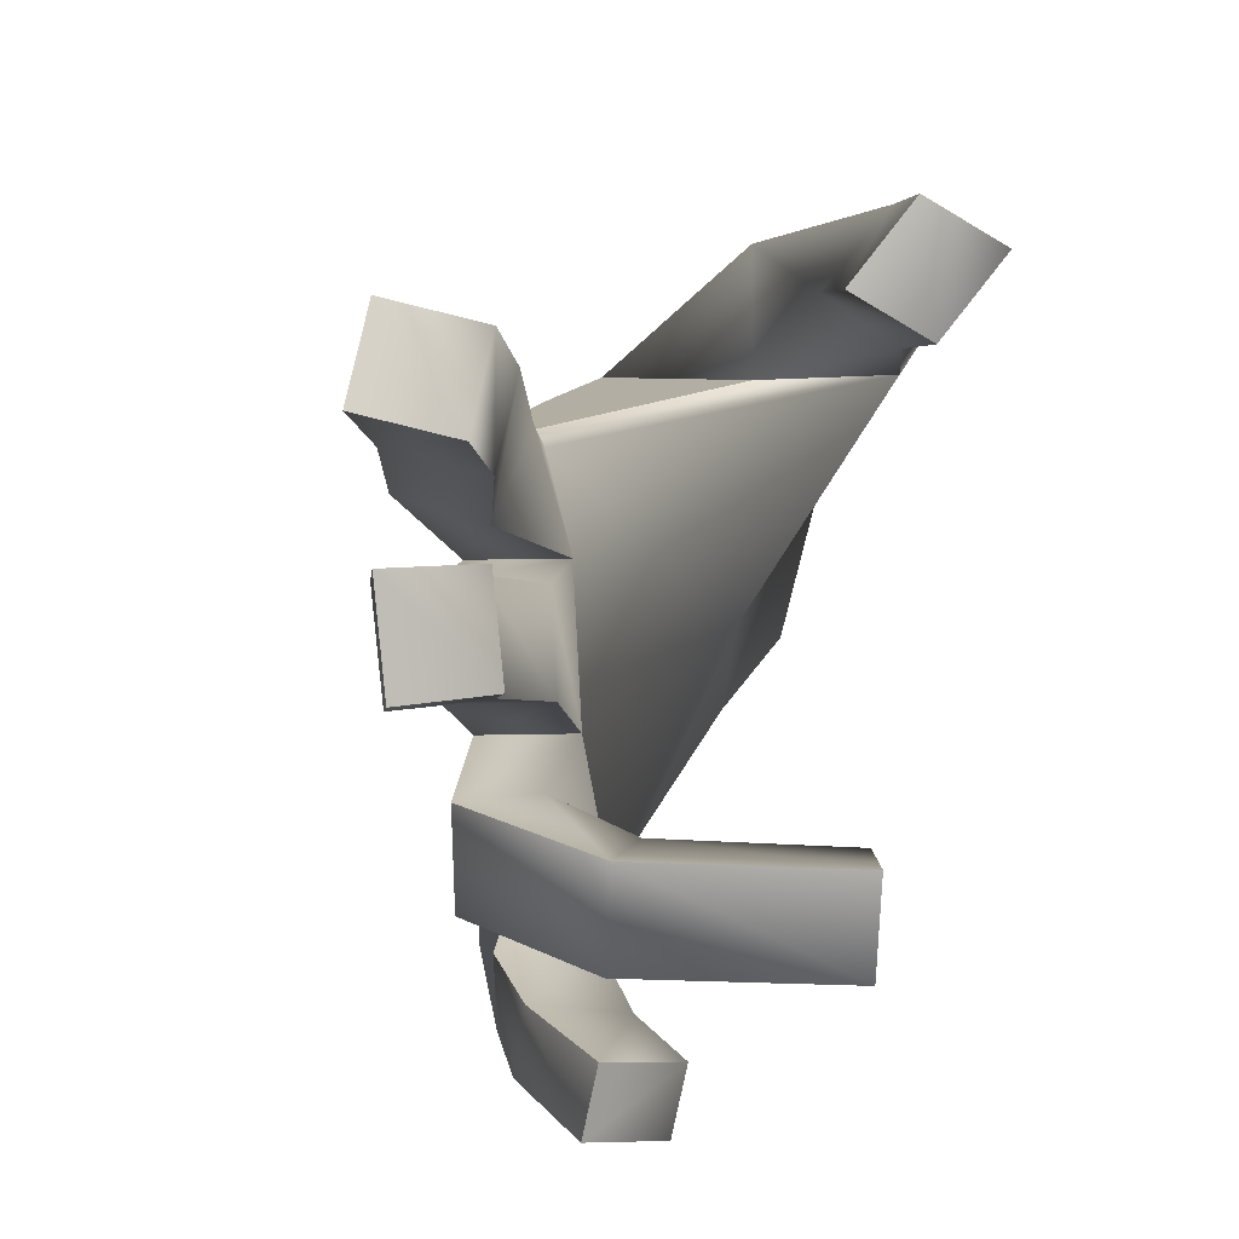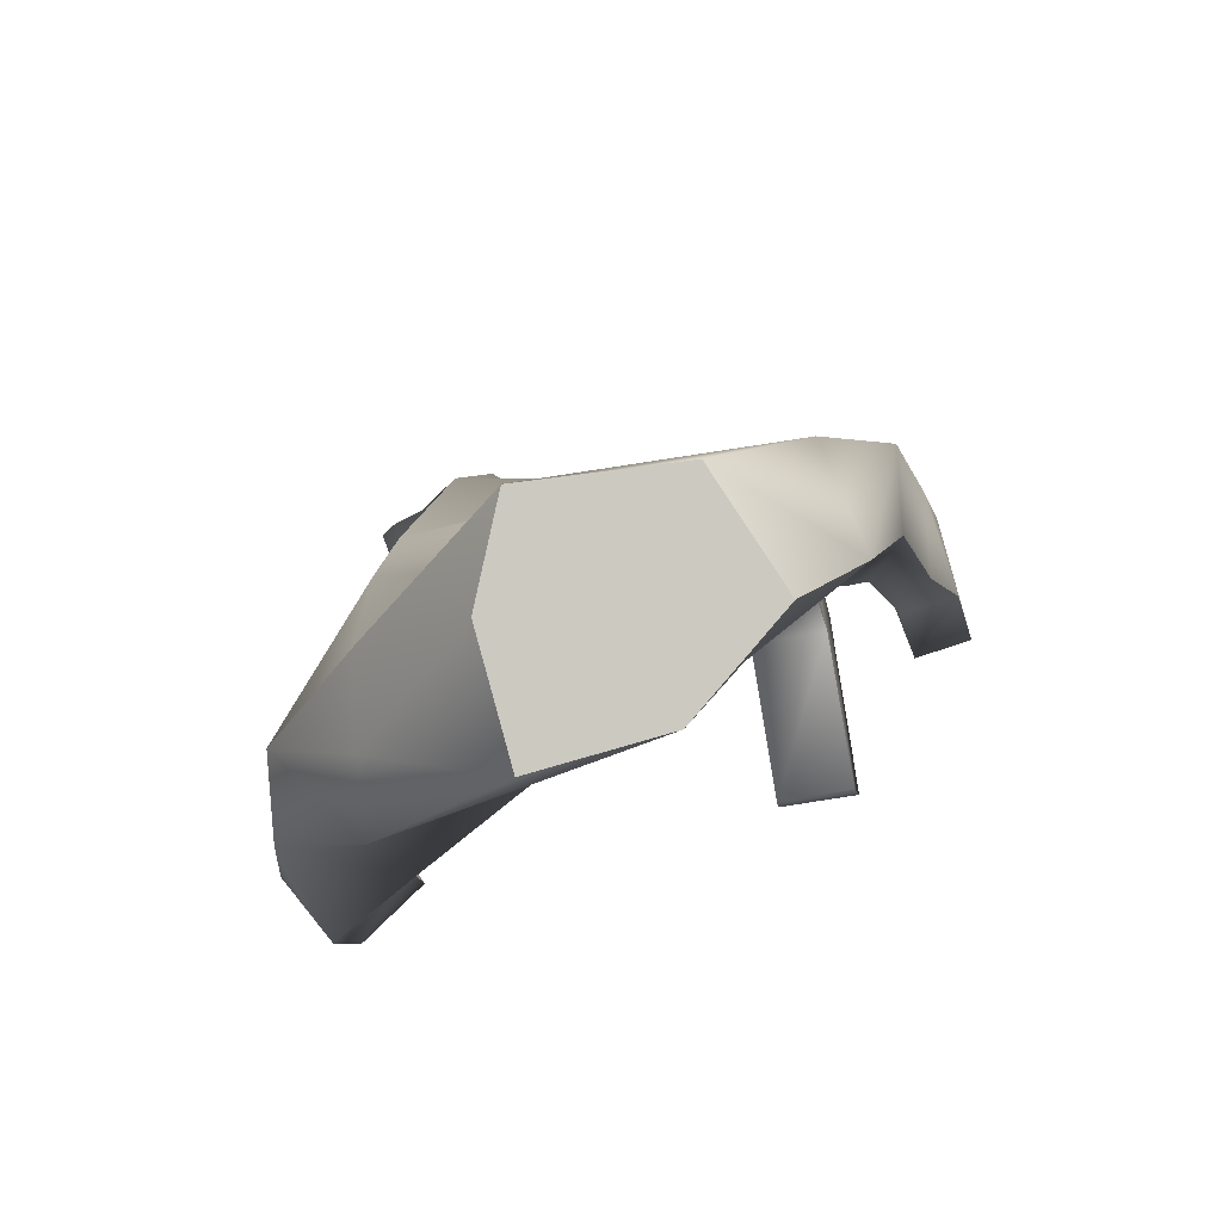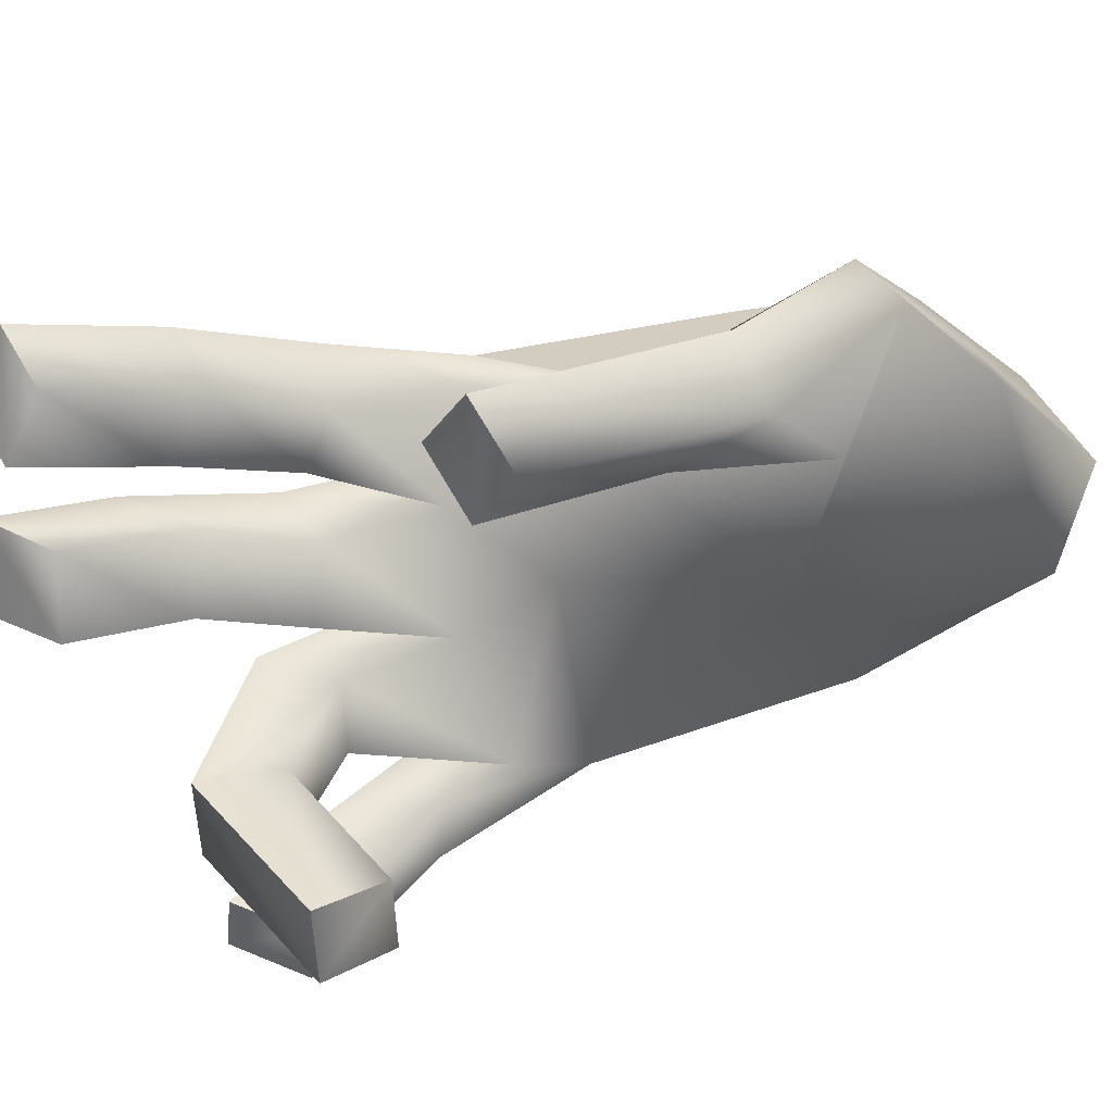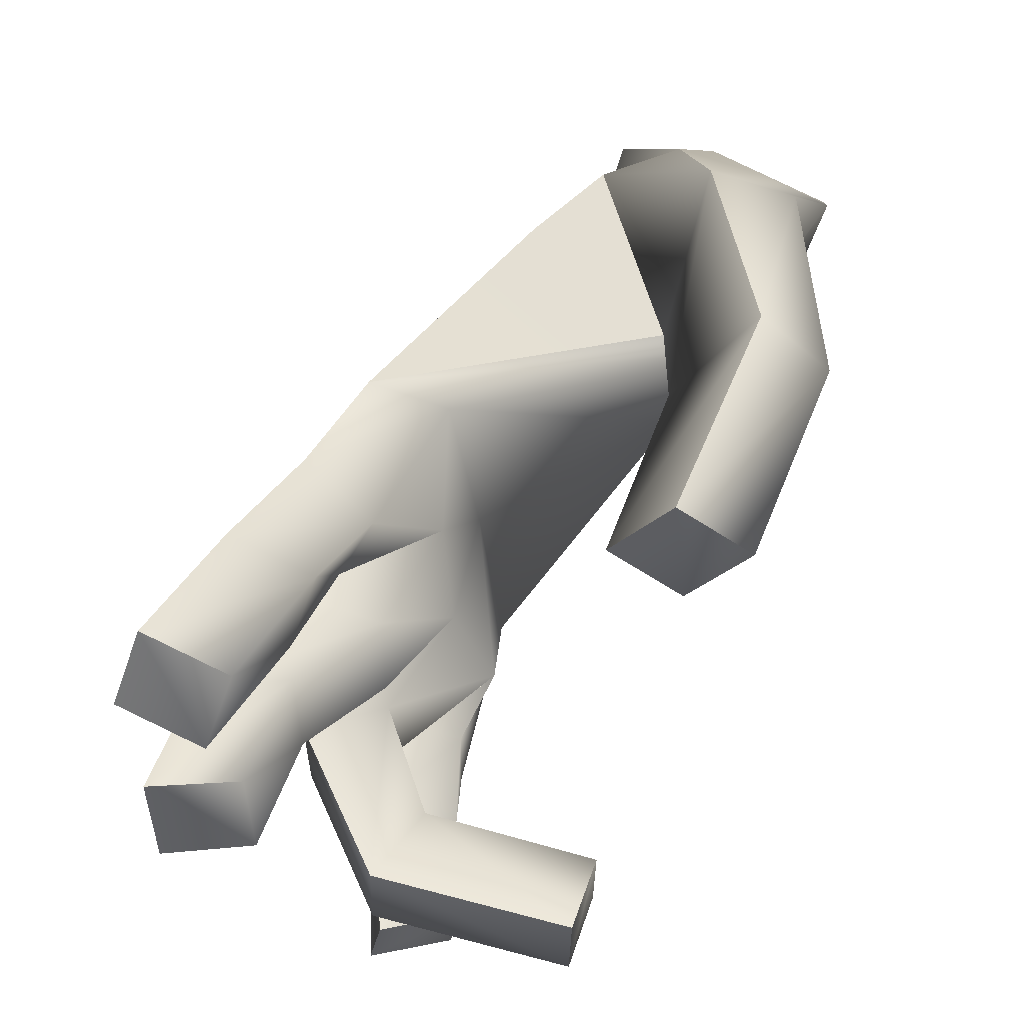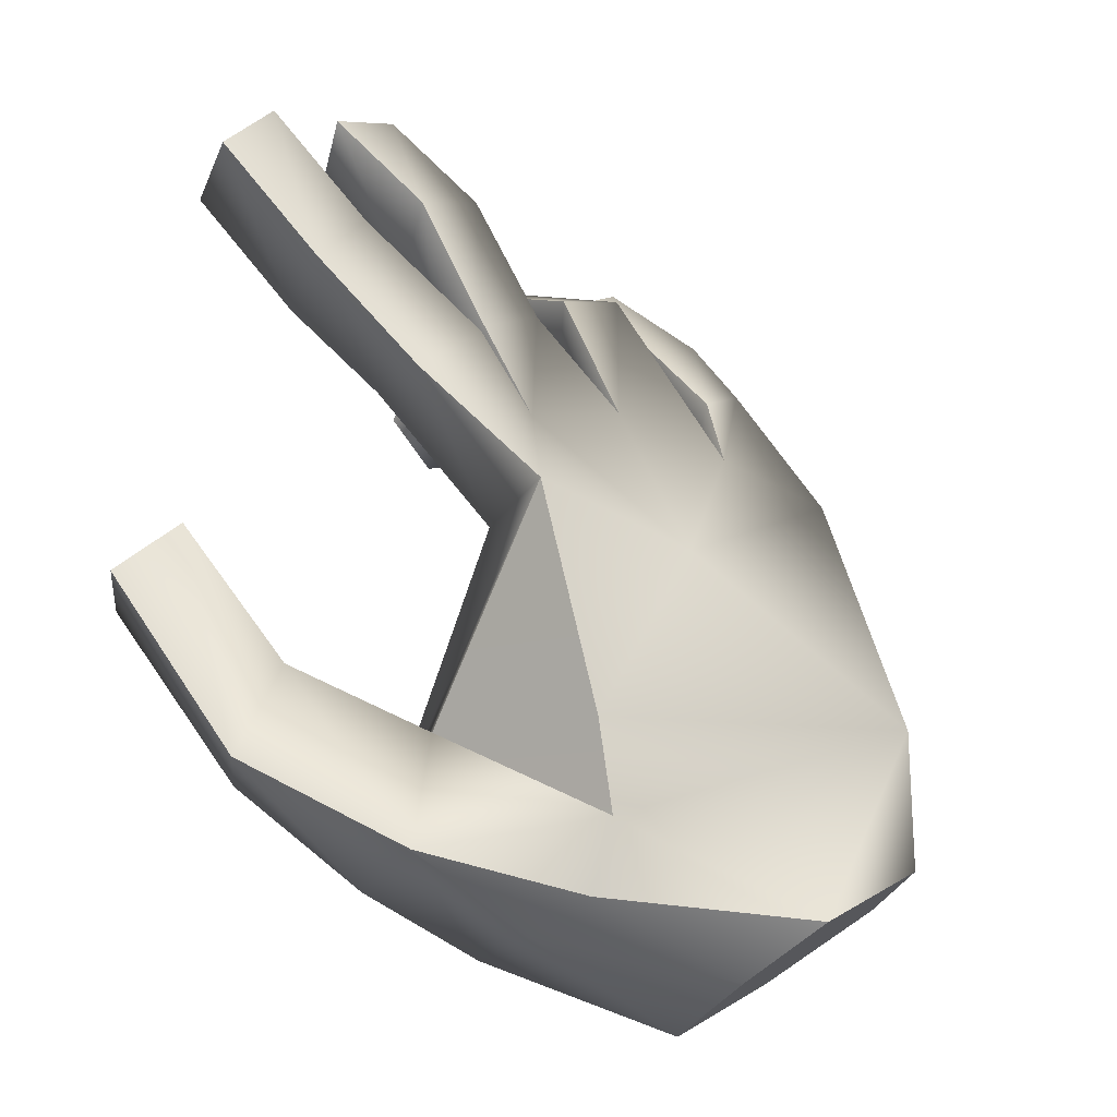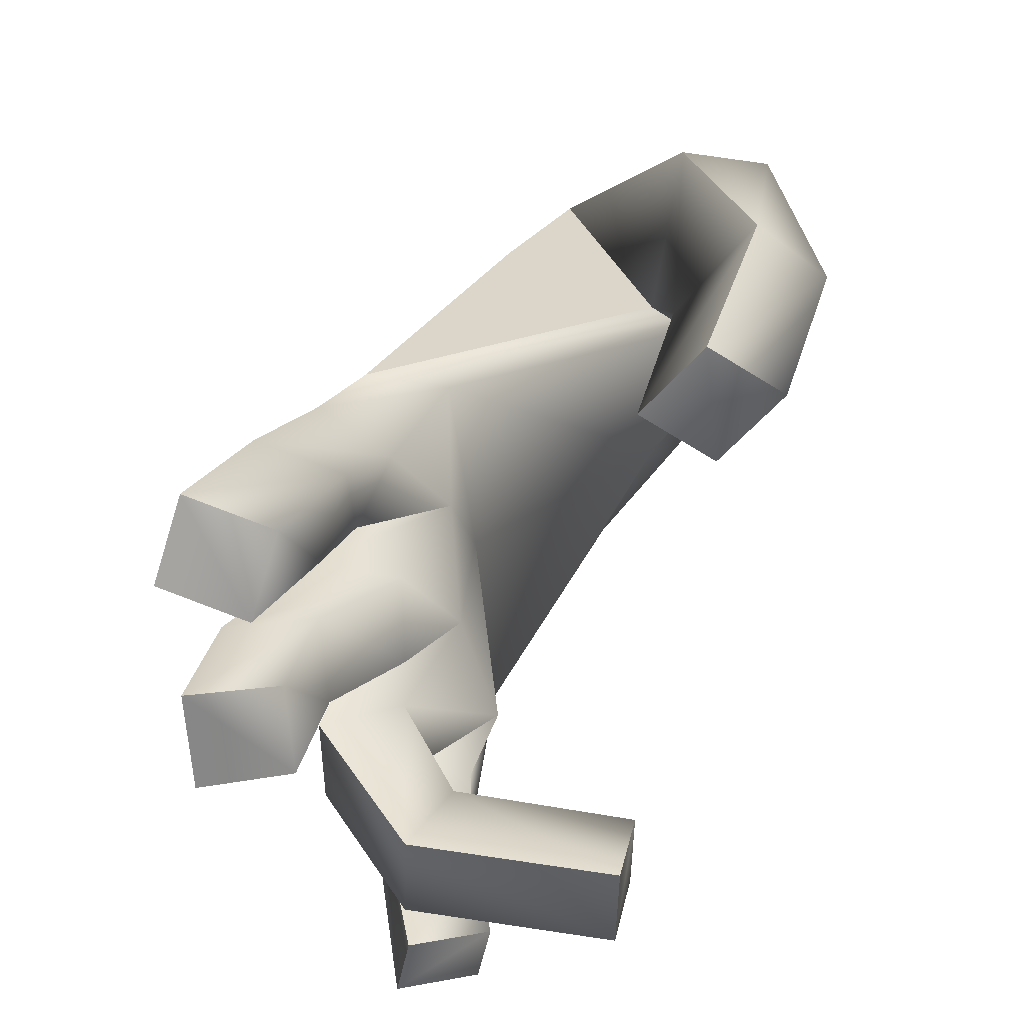
<metadata>
{"format":"obj","ext":"obj","renderer":"f3d","projection":"perspective","resolution":1024,"background":"white","views":[{"elev":8.7,"azim":44.6,"up":"+Y"},{"elev":-51.9,"azim":-82.0,"up":"+Z"},{"elev":34.0,"azim":104.0,"up":"+Y"},{"elev":51.4,"azim":64.8,"up":"+Y"},{"elev":7.7,"azim":-137.6,"up":"+Z"},{"elev":35.0,"azim":58.8,"up":"+Y"}]}
</metadata>
<code>
g Converted object 0
v -1.831 -2.821 -2.188
v -2.731 -3.525 -2.419
v -2.181 -3.64 -2.865
v -1.457 -2.81 -2.394
v -2.225 -4.382 -2.719
v -1.99 -4.648 -2.014
v -2.567 -4.921 -2.337
v -2.268 -5.273 -1.723
v -2.268 -5.273 -1.723
v -2.567 -4.921 -2.337
v -3.092 -4.586 -1.949
v -2.685 -5.082 -1.289
v -3.146 -3.713 -2.041
v -2.234 -2.865 -1.902
v -3.146 -3.713 -2.041
v 0.2522 -5.486 0.6005
v 0.1993 -5.821 0.6484
v 0.1439 -5.737 1.11
v 0.1968 -5.403 1.062
v 0.7265 -4.61 0.02621
v 0.6873 -5.062 0.017
v 0.9989 -5.081 0.3123
v 1.041 -4.602 0.3221
v 0.3743 -3.803 1.734
v 0.2075 -3.82 2.176
v 0.1405 -3.31 2.179
v 0.3105 -3.317 1.737
v 0.3707 -2.845 1.908
v 0.03395 -2.733 2.22
v -0.009457 -2.321 2.038
v 0.3273 -2.433 1.725
v -0.6676 -5.265 0.1801
v -0.9057 -5.141 -0.1419
v -1.408 -5.461 -0.422
v -0.6274 -5.605 0.1995
v -0.6274 -5.605 0.1995
v -1.408 -5.461 -0.422
v -1.764 -5.477 -0.111
v -0.9822 -5.62 0.5114
v -1.262 -5.156 0.1689
v -1.022 -5.281 0.4921
v -1.022 -5.281 0.4921
v -1.262 -5.156 0.1689
v -0.5275 -4.471 0.6592
v -0.8325 -4.329 0.1331
v -0.5256 -4.924 0.6435
v -0.5256 -4.924 0.6435
v -0.9057 -5.141 -0.1419
v -0.5902 -4.932 1.112
v -1.139 -4.329 0.4944
v -0.5921 -4.451 1.128
v -0.5921 -4.451 1.128
v -1.139 -4.329 0.4944
v -0.3826 -4.057 0.7233
v -0.8325 -4.329 0.1331
v -0.7265 -4.074 1.048
v -1.165 -3.56 0.5237
v -0.7879 -3.564 1.021
v -0.7879 -3.564 1.021
v -1.165 -3.56 0.5237
v -0.8465 -3.557 0.1737
v -0.4411 -3.572 0.6977
v -0.3826 -4.057 0.7233
v -0.6564 -3.34 0.8312
v -0.8465 -3.557 0.1737
v -1.091 -3.228 1.008
v -1.617 -3.139 0.2461
v -1.013 -2.816 0.8378
v -1.013 -2.816 0.8378
v -1.617 -3.139 0.2461
v -1.252 -3.121 -0.05387
v -0.5785 -2.928 0.661
v -0.6564 -3.34 0.8312
v -0.2479 -5.421 0.4042
v -0.317 -5.756 0.4071
v -0.317 -5.756 0.4071
v -0.579 -5.689 0.795
v -0.5099 -5.354 0.7921
v -0.5099 -5.354 0.7921
v 0.117 -4.552 0.7332
v 0.07777 -5.003 0.724
v 0.07777 -5.003 0.724
v 0.307 -5.023 1.137
v 0.3487 -4.544 1.147
v 0.3487 -4.544 1.147
v -0.1723 -3.948 1.269
v -0.3391 -3.965 1.711
v -0.4061 -3.455 1.714
v -0.4061 -3.455 1.714
v -0.2361 -3.463 1.271
v -0.1723 -3.948 1.269
v -0.1433 -3.059 1.295
v -0.4801 -2.947 1.608
v -0.5235 -2.535 1.426
v -0.5235 -2.535 1.426
v -0.1867 -2.646 1.113
v -0.1433 -3.059 1.295
v 0.1993 -5.821 0.6484
v 0.1439 -5.737 1.11
v 0.1968 -5.403 1.062
v 0.1968 -5.403 1.062
v 0.6873 -5.062 0.017
v 0.9989 -5.081 0.3123
v 1.041 -4.602 0.3221
v 1.041 -4.602 0.3221
v 0.3743 -3.803 1.734
v 0.2075 -3.82 2.176
v 0.1405 -3.31 2.179
v 0.1405 -3.31 2.179
v 0.3707 -2.845 1.908
v 0.03395 -2.733 2.22
v -0.009457 -2.321 2.038
v -0.009457 -2.321 2.038
v 0.696 -2.586 -0.3883
v 0.4491 -2.361 -0.09799
v 0.6264 -1.978 -0.3518
v 0.8732 -2.203 -0.6421
v -0.05704 -2.675 -1.082
v -0.6619 -2.862 -1.787
v -1.043 -2.874 -1.192
v -0.3282 -2.432 -0.8309
v -1.487 -2.273 -1.664
v -0.3052 -2.055 -1.303
v -0.3052 -2.055 -1.303
v -1.487 -2.273 -1.664
v -1.119 -2.261 -1.962
v -0.034 -2.299 -1.554
v -0.6619 -2.862 -1.787
v -0.05704 -2.675 -1.082
v 0.696 -2.586 -0.3883
v 0.4491 -2.361 -0.09799
v 0.6264 -1.978 -0.3518
v 0.6264 -1.978 -0.3518
v -1.043 -2.874 -1.192
v -1.822 -4.163 -0.2326
v -1.332 -4.249 -0.2534
v -2.234 -2.865 -1.902
v -2.308 -2.947 -1.47
v -1.617 -3.139 0.2461
v -2.147 -3.011 -0.9699
v -1.043 -2.874 -1.192
v -2.147 -3.011 -0.9699
v -2.308 -2.947 -1.47
v -2.493 -3.396 -1.748
v -1.406 -4.101 -1.48
v -2.618 -4.178 -2.412
f 3 2 1
f 4 3 1
f 5 3 4
f 6 5 4
f 7 5 6
f 8 7 6
f 11 10 9
f 12 11 9
f 13 11 12
f 2 15 14
f 1 2 14
f 18 17 16
f 16 19 18
f 22 21 20
f 20 23 22
f 26 25 24
f 24 27 26
f 30 29 28
f 28 31 30
f 34 33 32
f 35 34 32
f 38 37 36
f 39 38 36
f 40 38 39
f 41 40 39
f 33 43 42
f 32 33 42
f 33 45 44
f 46 33 44
f 40 48 47
f 49 40 47
f 50 40 49
f 51 50 49
f 45 53 52
f 44 45 52
f 50 55 54
f 56 50 54
f 57 50 56
f 58 57 56
f 61 60 59
f 62 61 59
f 45 61 62
f 63 45 62
f 57 65 64
f 66 57 64
f 67 57 66
f 68 67 66
f 71 70 69
f 72 71 69
f 61 71 72
f 73 61 72
f 35 32 74
f 75 35 74
f 39 36 76
f 77 39 76
f 41 39 77
f 78 41 77
f 32 42 79
f 74 32 79
f 46 44 80
f 81 46 80
f 49 47 82
f 83 49 82
f 51 49 83
f 84 51 83
f 44 52 85
f 80 44 85
f 56 54 86
f 87 56 86
f 58 56 87
f 88 58 87
f 62 59 89
f 90 62 89
f 63 62 90
f 91 63 90
f 66 64 92
f 93 66 92
f 68 66 93
f 94 68 93
f 72 69 95
f 96 72 95
f 73 72 96
f 97 73 96
f 75 74 16
f 17 75 16
f 77 76 98
f 99 77 98
f 78 77 99
f 100 78 99
f 74 79 101
f 16 74 101
f 81 80 20
f 21 81 20
f 83 82 102
f 103 83 102
f 84 83 103
f 104 84 103
f 80 85 105
f 20 80 105
f 87 86 106
f 107 87 106
f 88 87 107
f 108 88 107
f 90 89 109
f 27 90 109
f 91 90 27
f 24 91 27
f 93 92 110
f 111 93 110
f 94 93 111
f 112 94 111
f 96 95 113
f 31 96 113
f 97 96 31
f 28 97 31
f 116 115 114
f 114 117 116
f 120 119 118
f 121 120 118
f 122 120 121
f 123 122 121
f 126 125 124
f 127 126 124
f 128 126 127
f 129 128 127
f 121 118 130
f 131 121 130
f 123 121 131
f 132 123 131
f 127 124 133
f 117 127 133
f 129 127 117
f 114 129 117
f 70 71 128
f 134 70 128
f 125 126 4
f 14 125 1
f 38 40 135
f 40 50 135
f 50 57 135
f 57 67 135
f 34 136 33
f 33 136 45
f 136 61 45
f 136 71 61
f 4 1 125
f 138 122 137
f 122 138 120
f 141 140 139
f 142 135 67
f 143 140 141
f 138 12 142
f 142 12 135
f 12 38 135
f 138 144 12
f 138 137 144
f 13 144 137
f 13 12 144
f 38 12 9
f 9 37 38
f 136 145 71
f 136 34 145
f 34 8 145
f 8 6 145
f 6 4 145
f 128 145 126
f 145 128 71
f 145 4 126
f 7 7 7
f 11 146 7
f 11 13 146
f 13 2 146
f 2 3 146
f 3 5 146
f 5 7 146

</code>
